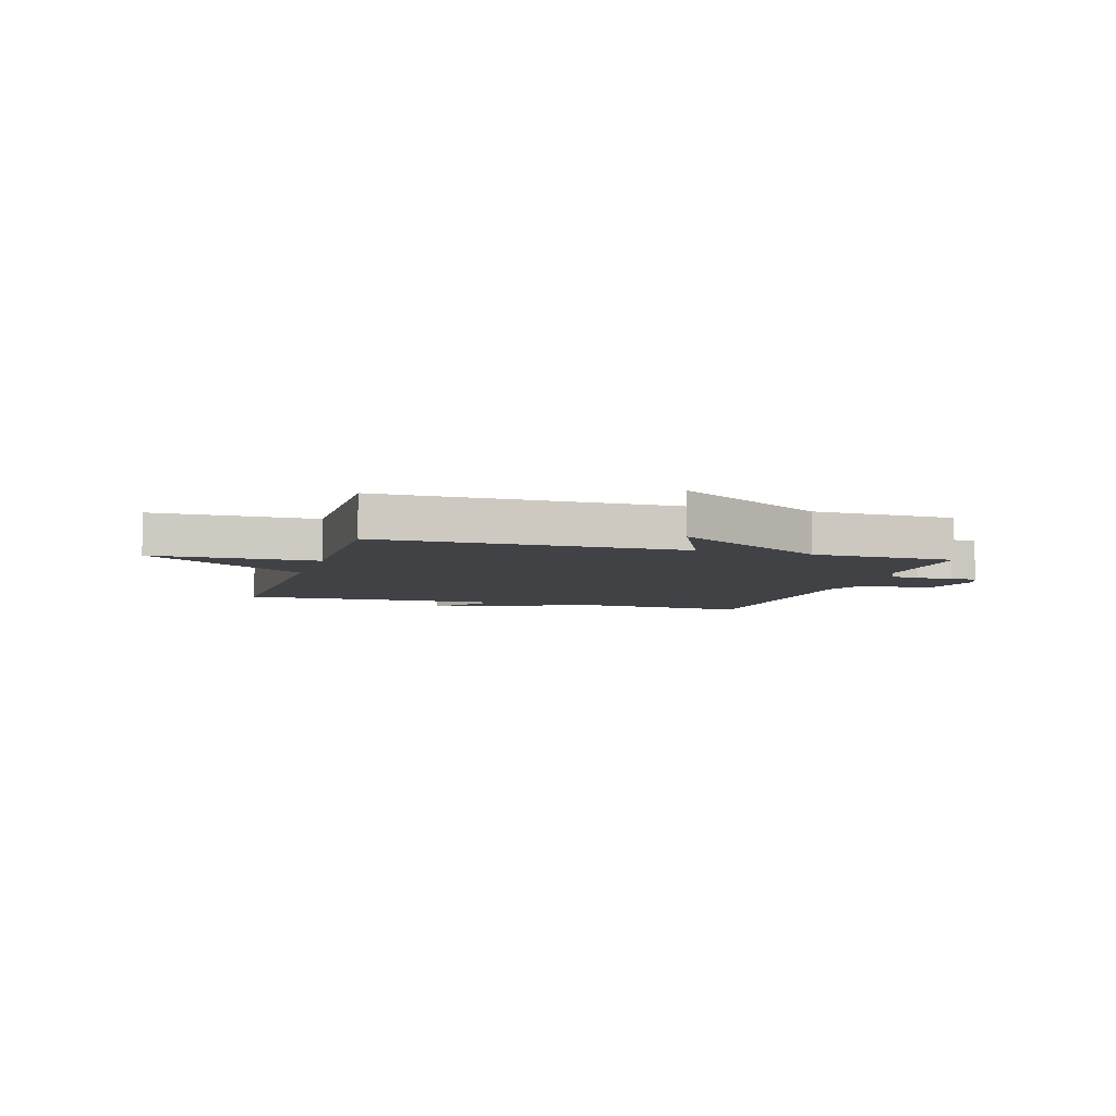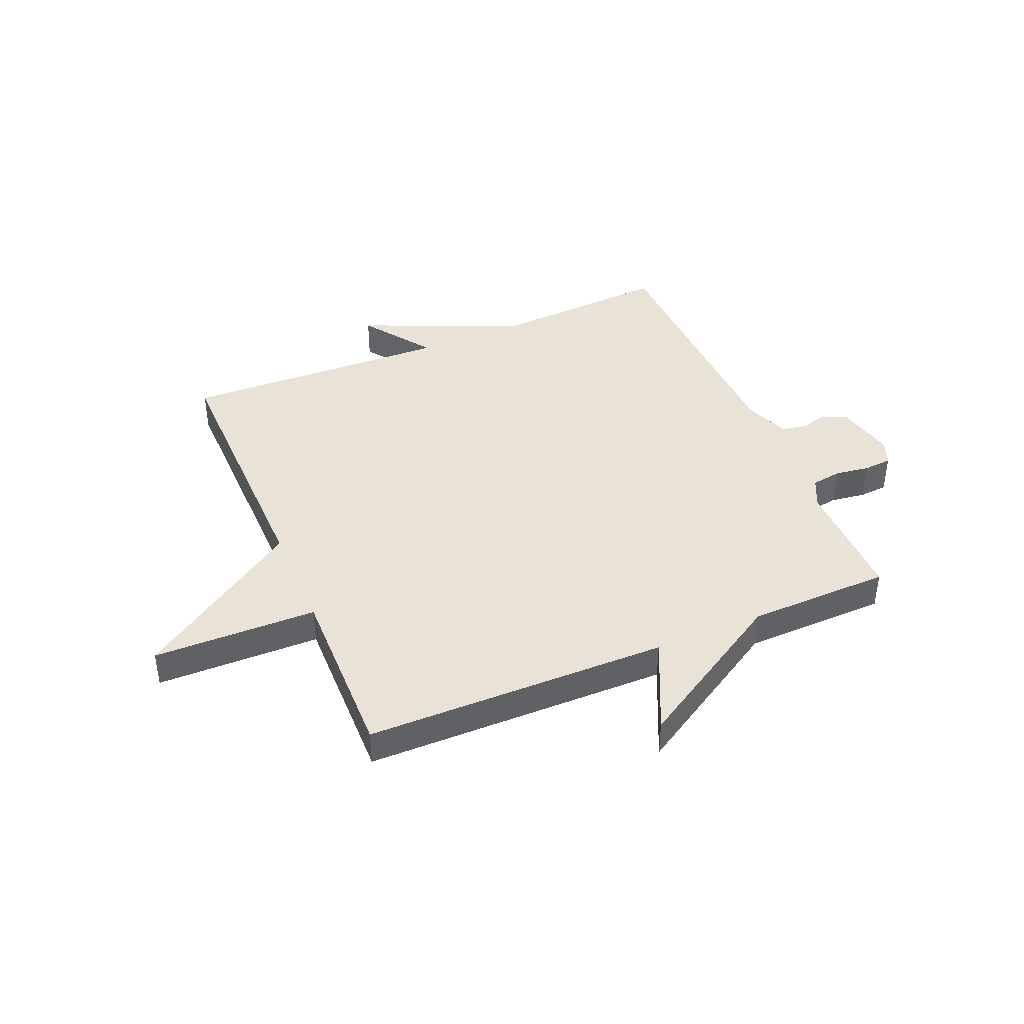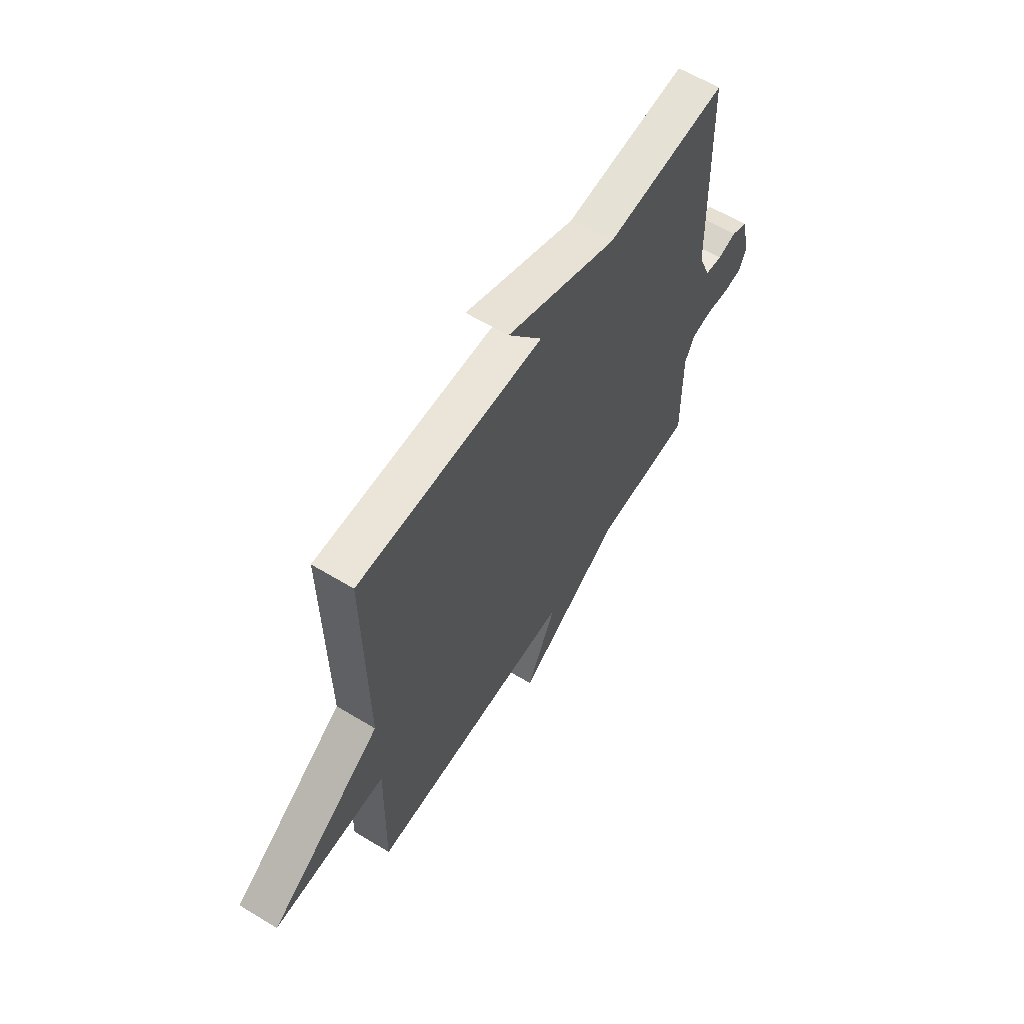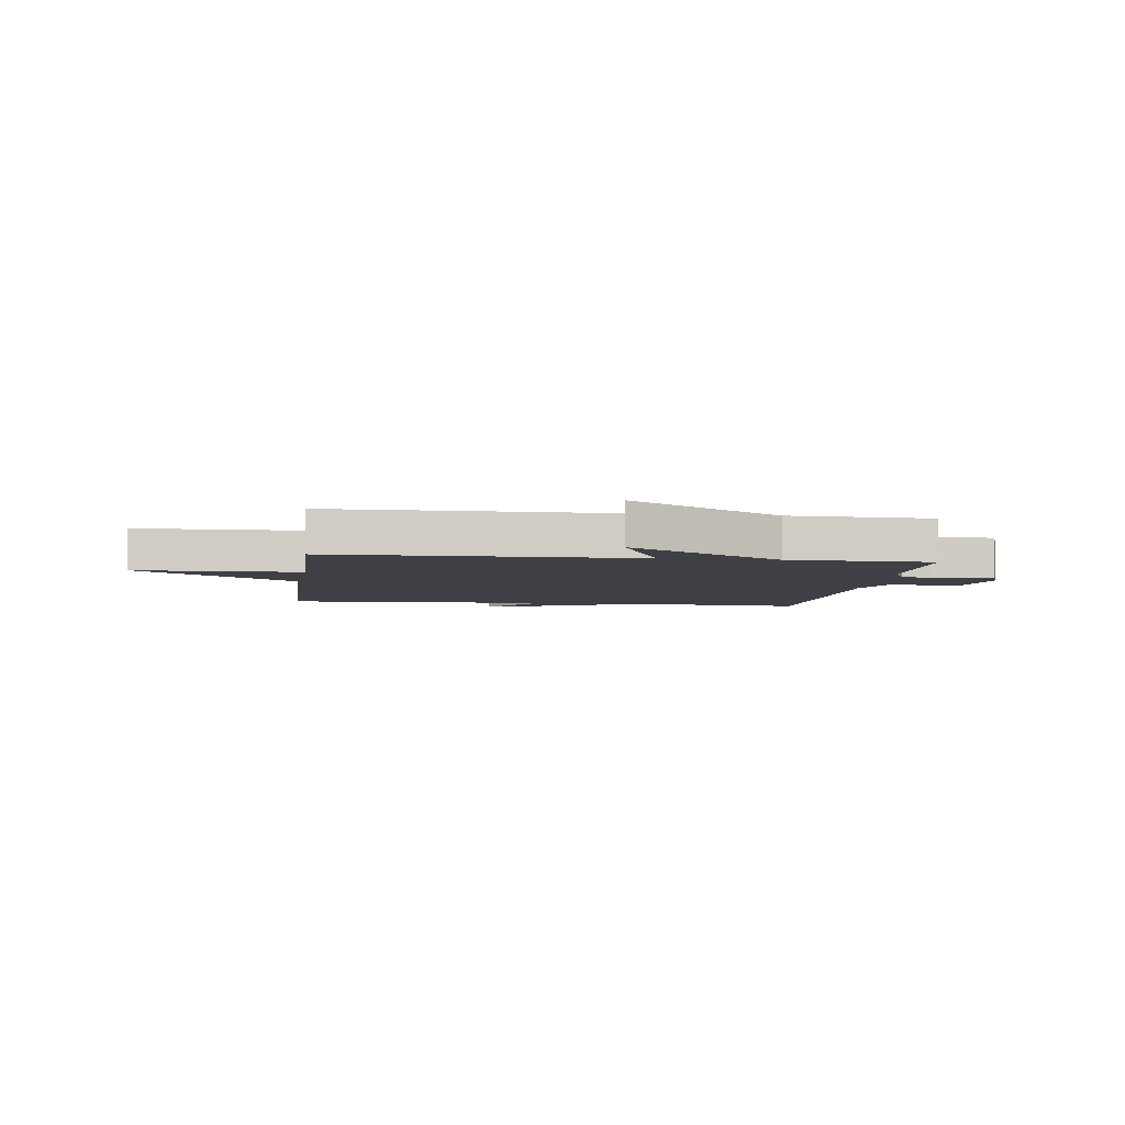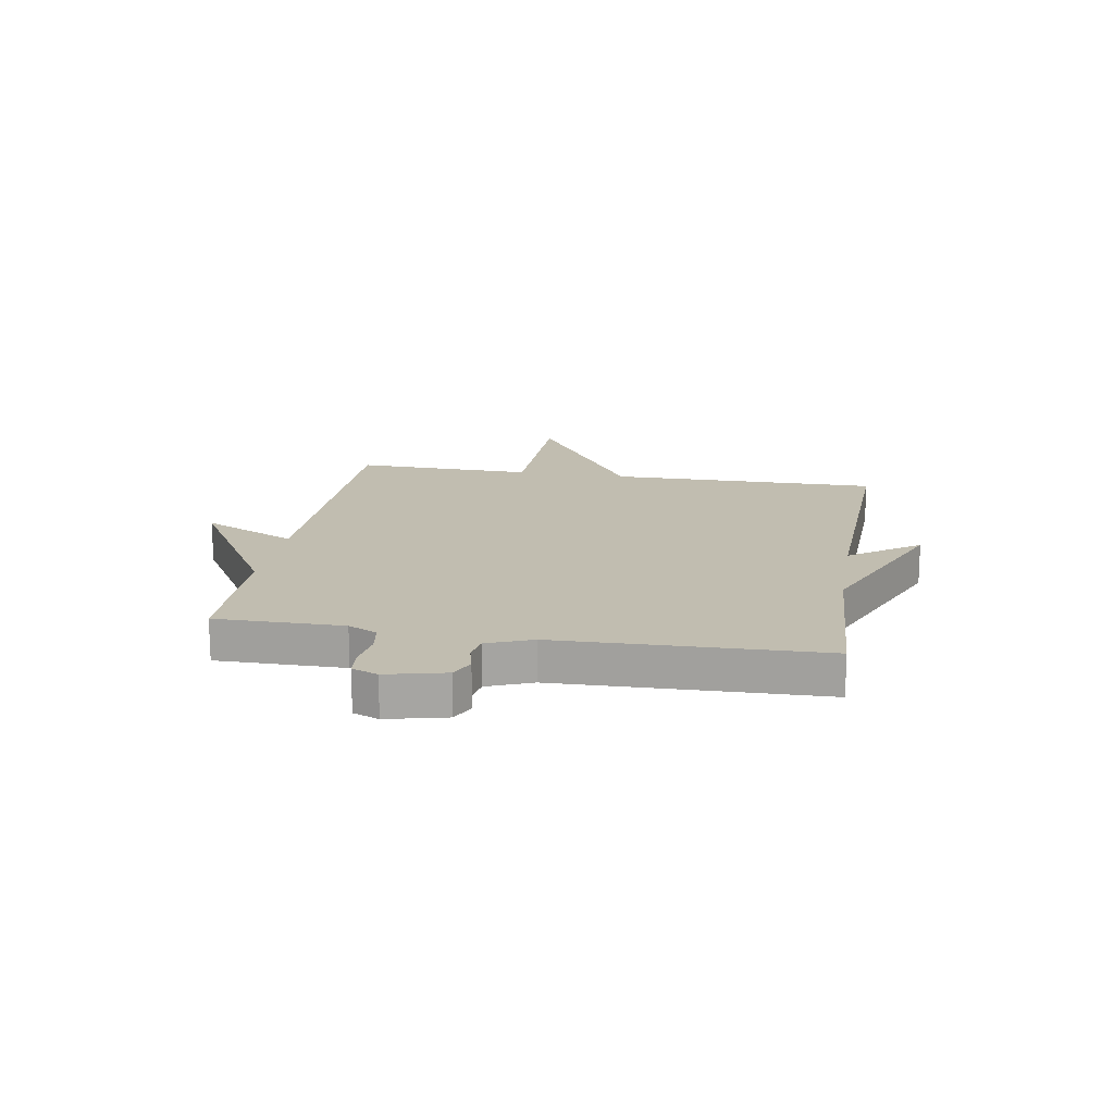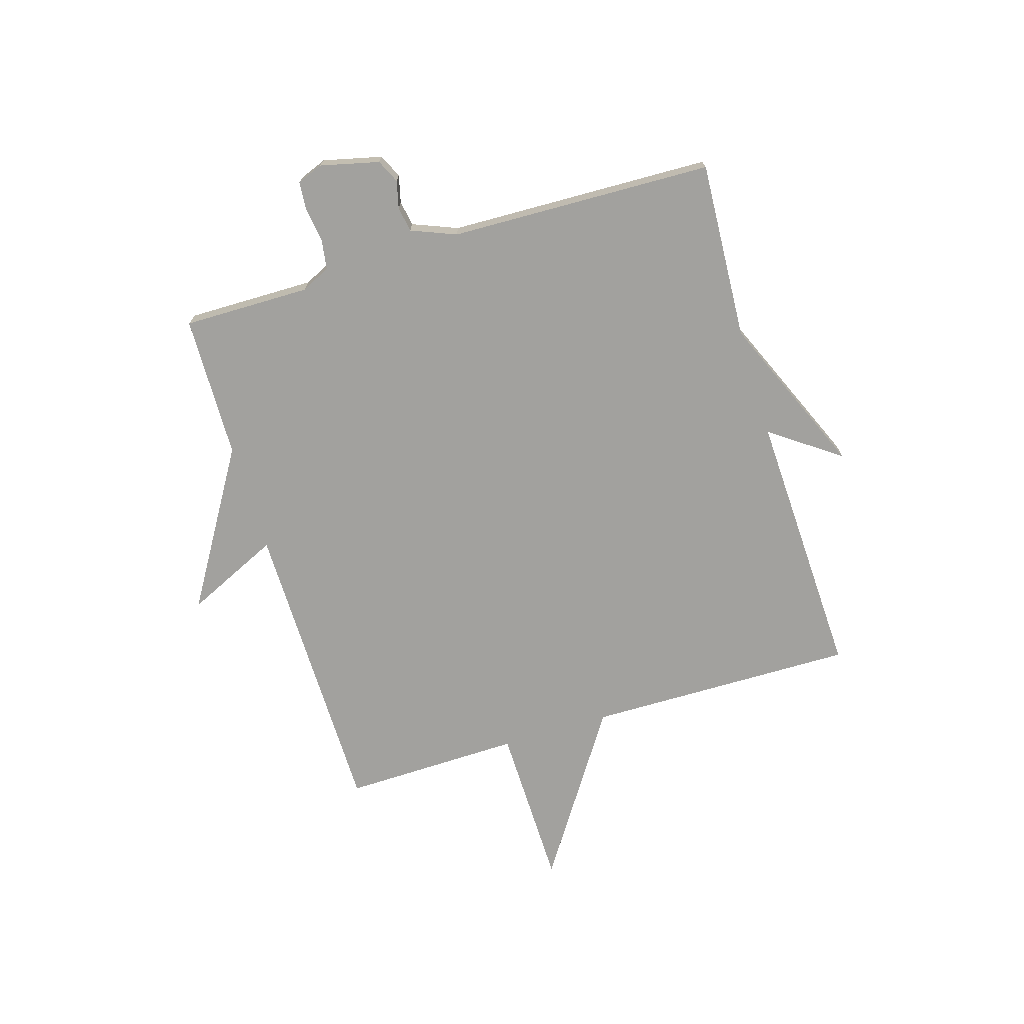
<metadata>
{"format":"obj","ext":"obj","renderer":"f3d","projection":"perspective","resolution":1024,"background":"white","views":[{"elev":-6.3,"azim":163.0,"up":"+Y"},{"elev":41.7,"azim":157.1,"up":"+Y"},{"elev":61.3,"azim":121.7,"up":"+Z"},{"elev":-5.2,"azim":172.3,"up":"+Y"},{"elev":16.7,"azim":-80.4,"up":"+Y"},{"elev":-72.1,"azim":-73.1,"up":"+Y"}]}
</metadata>
<code>
v -0.5 0.07 -0.5
v -0.498 0.07 -0.273
v -0.523 0.07 -0.221
v -0.577 0.07 -0.213
v -0.639 0.07 -0.222
v -0.689 0.07 -0.218
v -0.707 0.07 -0.172
v -0.682 0.07 -0.067
v -0.64 0.07 -0.047
v -0.591 0.07 -0.059
v -0.546 0.07 -0.051
v -0.514 0.07 0.029
v -0.5 0.07 0.5
v -0.182 0.07 0.482
v 0.106 0.07 0.606
v 0.018 0.07 0.482
v 0.5 0.07 0.5
v 0.494 0.07 0.019
v 0.788 0.07 -0.176
v 0.494 0.07 -0.181
v 0.5 0.07 -0.5
v -0.044 0.07 -0.505
v 0.034 0.07 -0.673
v -0.244 0.07 -0.505
v -0.5 0 -0.5
v -0.498 0 -0.273
v -0.523 0 -0.221
v -0.577 0 -0.213
v -0.639 0 -0.222
v -0.689 0 -0.218
v -0.707 0 -0.172
v -0.682 0 -0.067
v -0.64 0 -0.047
v -0.591 0 -0.059
v -0.546 0 -0.051
v -0.514 0 0.029
v -0.5 0 0.5
v -0.182 0 0.482
v 0.106 0 0.606
v 0.018 0 0.482
v 0.5 0 0.5
v 0.494 0 0.019
v 0.788 0 -0.176
v 0.494 0 -0.181
v 0.5 0 -0.5
v -0.044 0 -0.505
v 0.034 0 -0.673
v -0.244 0 -0.505
f 22 23 24
f 24 1 2
f 22 24 2
f 21 22 2
f 20 21 2
f 18 19 20
f 18 20 2 3
f 18 3 4
f 17 18 4
f 16 17 4
f 16 4 5
f 15 16 5
f 14 15 5
f 12 13 14
f 11 12 14
f 11 14 5
f 5 6 7
f 11 5 7
f 10 11 7
f 7 8 9 10
f 48 47 46
f 26 25 48
f 26 48 46
f 26 46 45
f 26 45 44
f 44 43 42
f 27 26 44 42
f 28 27 42
f 28 42 41
f 28 41 40
f 29 28 40
f 29 40 39
f 29 39 38
f 38 37 36
f 38 36 35
f 29 38 35
f 31 30 29
f 31 29 35
f 31 35 34
f 34 33 32 31
f 1 25 26 2
f 2 26 27 3
f 3 27 28 4
f 4 28 29 5
f 5 29 30 6
f 6 30 31 7
f 7 31 32 8
f 8 32 33 9
f 9 33 34 10
f 10 34 35 11
f 11 35 36 12
f 12 36 37 13
f 13 37 38 14
f 14 38 39 15
f 15 39 40 16
f 16 40 41 17
f 17 41 42 18
f 18 42 43 19
f 19 43 44 20
f 20 44 45 21
f 21 45 46 22
f 22 46 47 23
f 23 47 48 24
f 24 48 25 1

</code>
